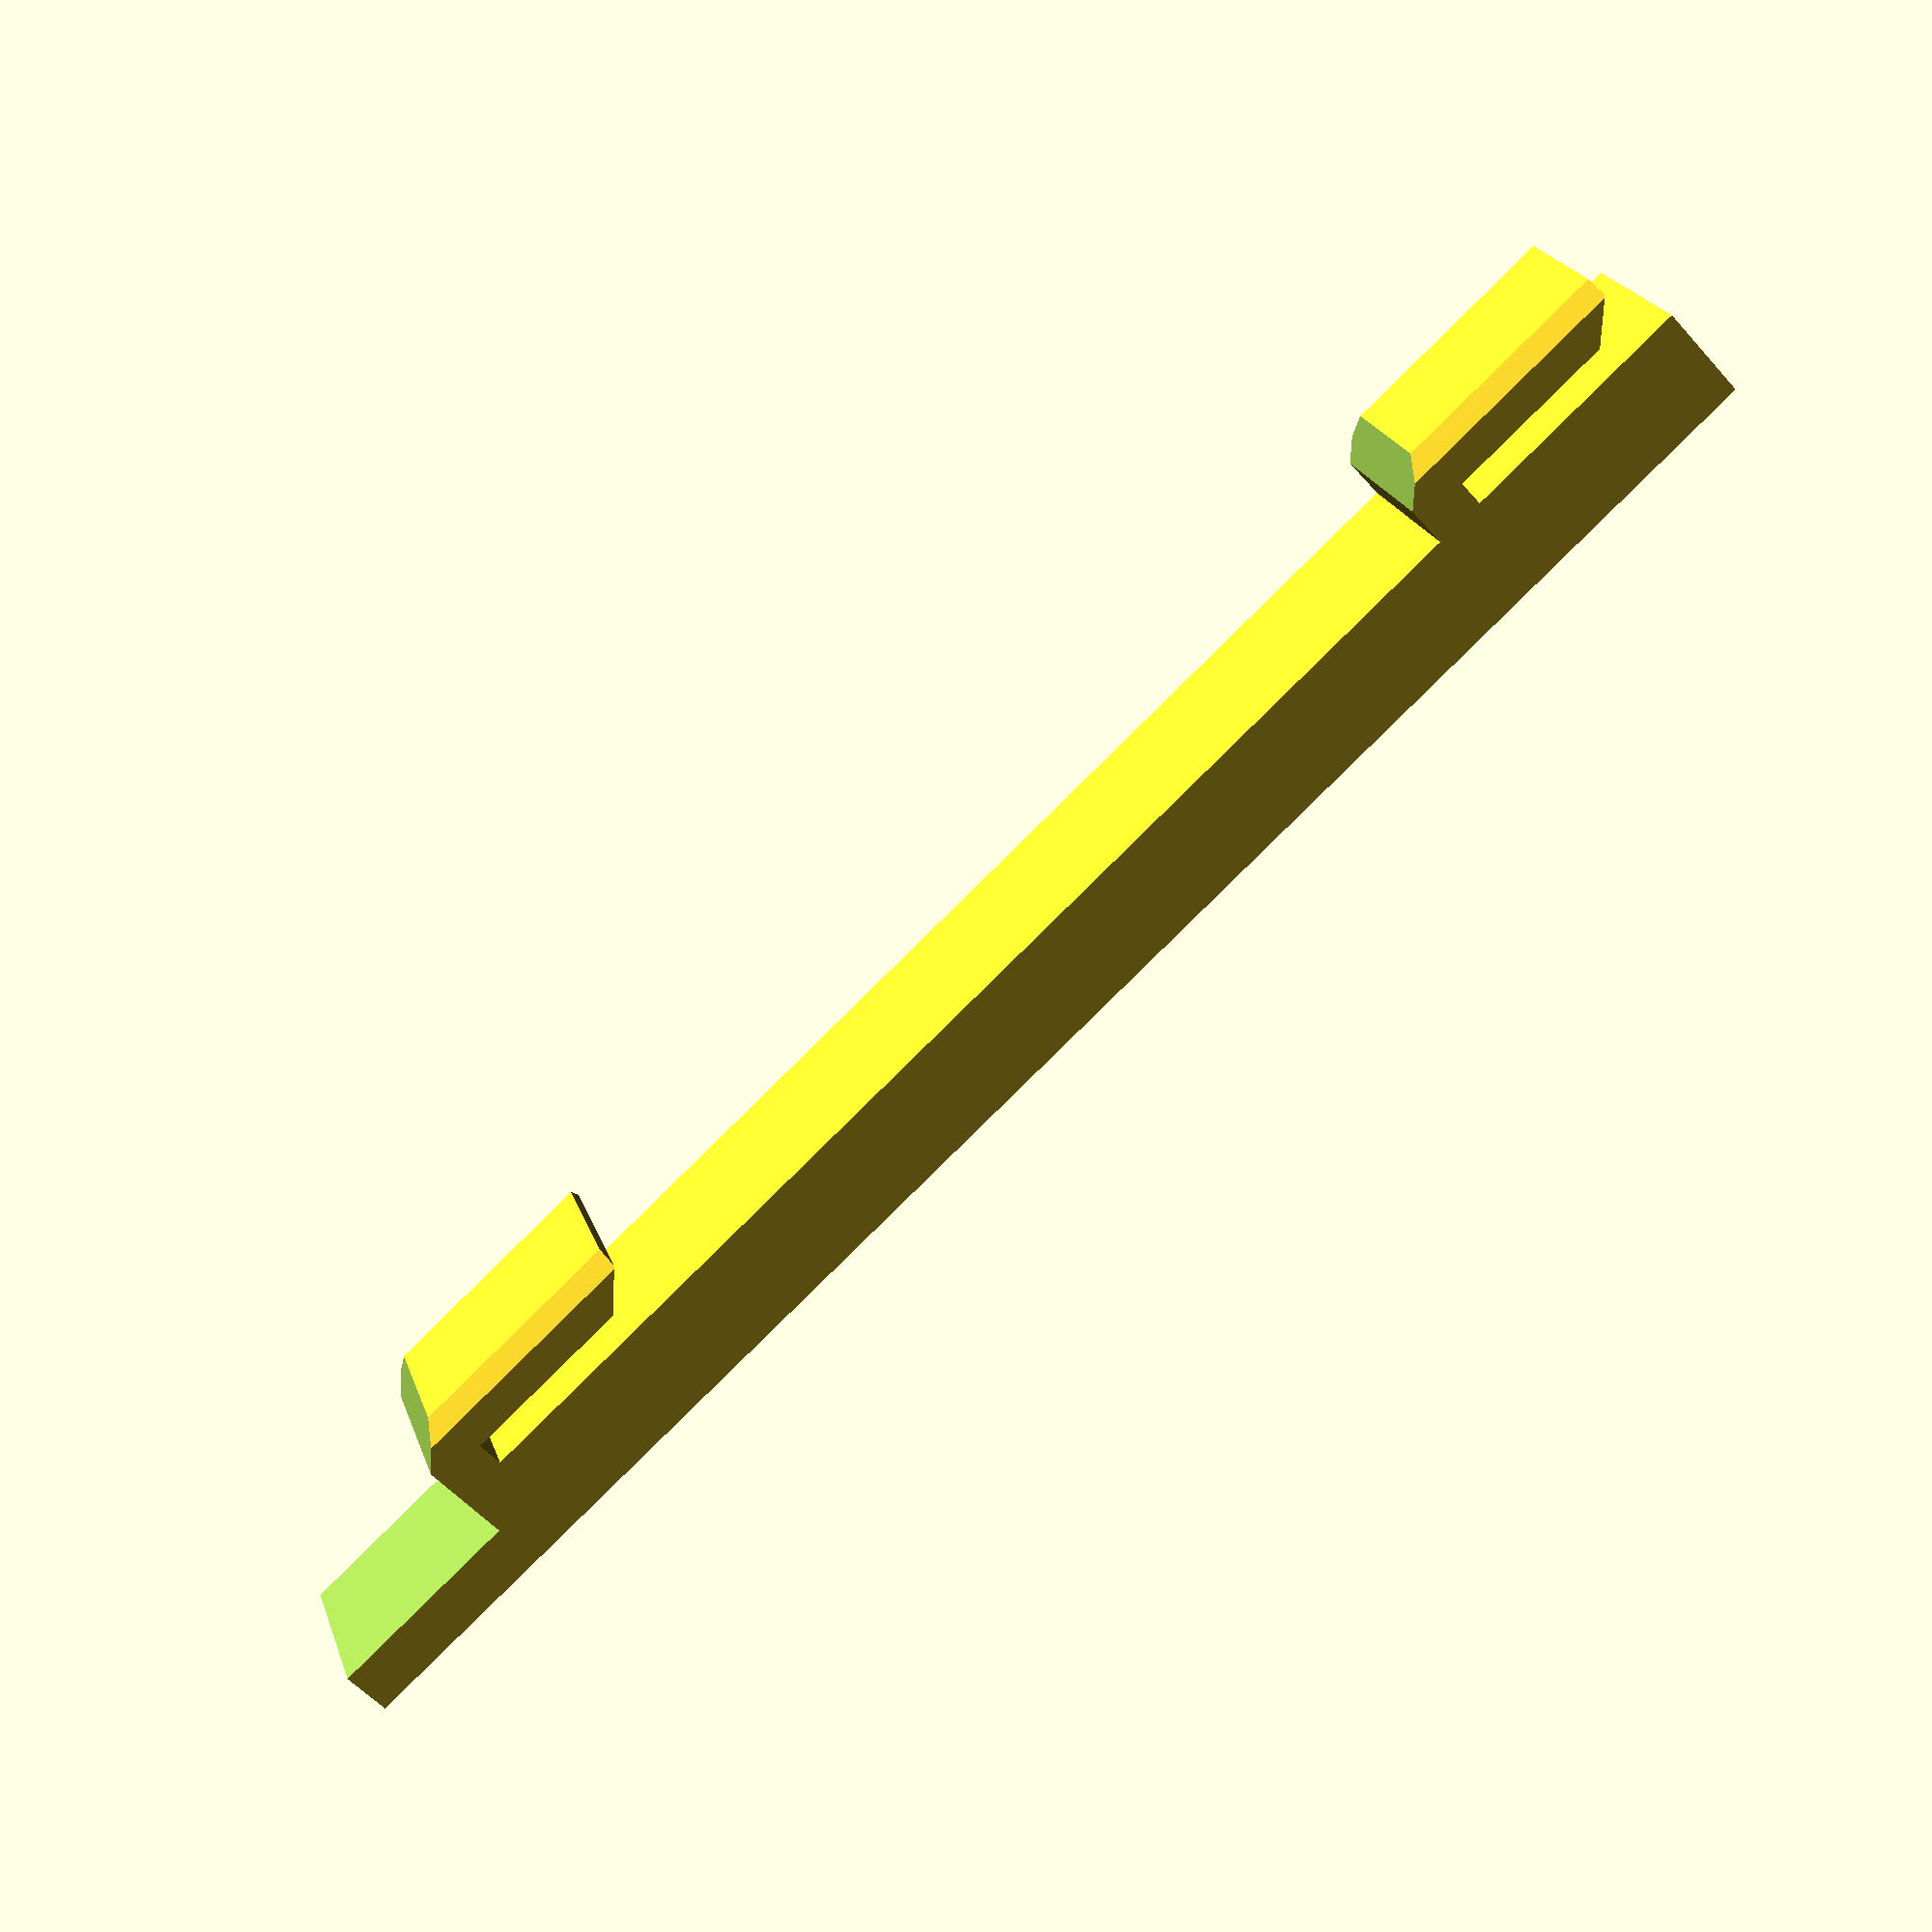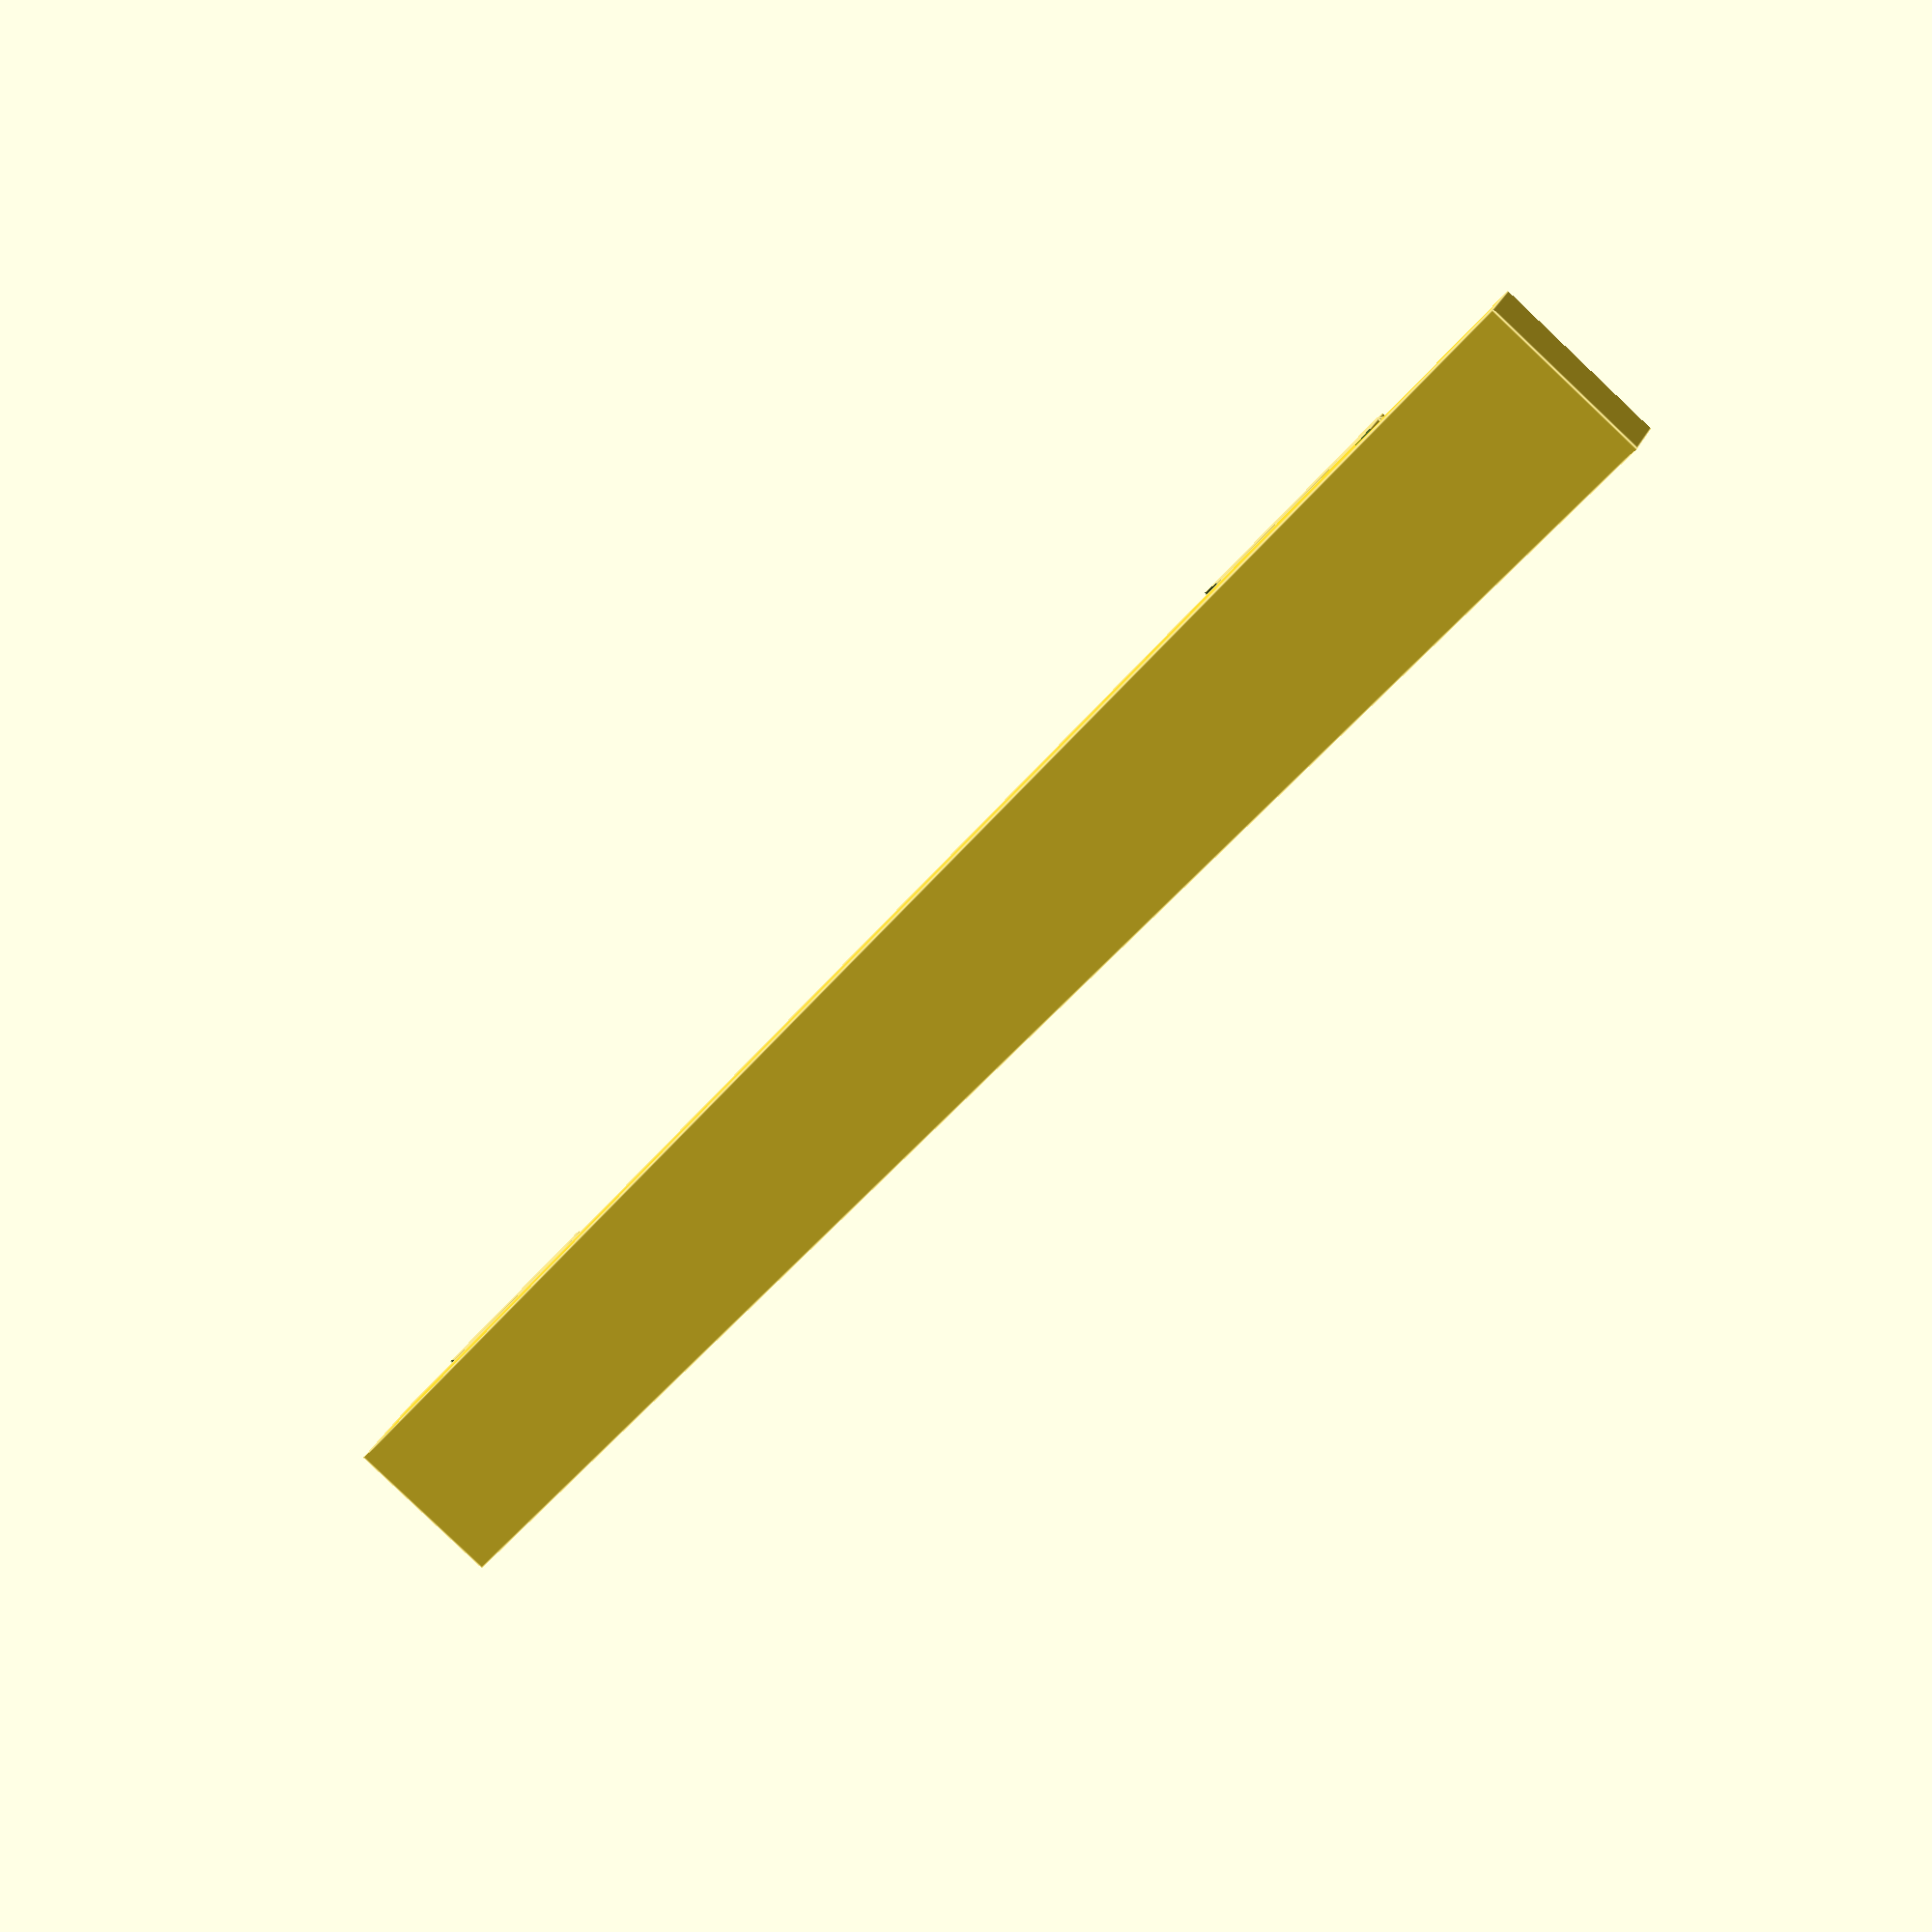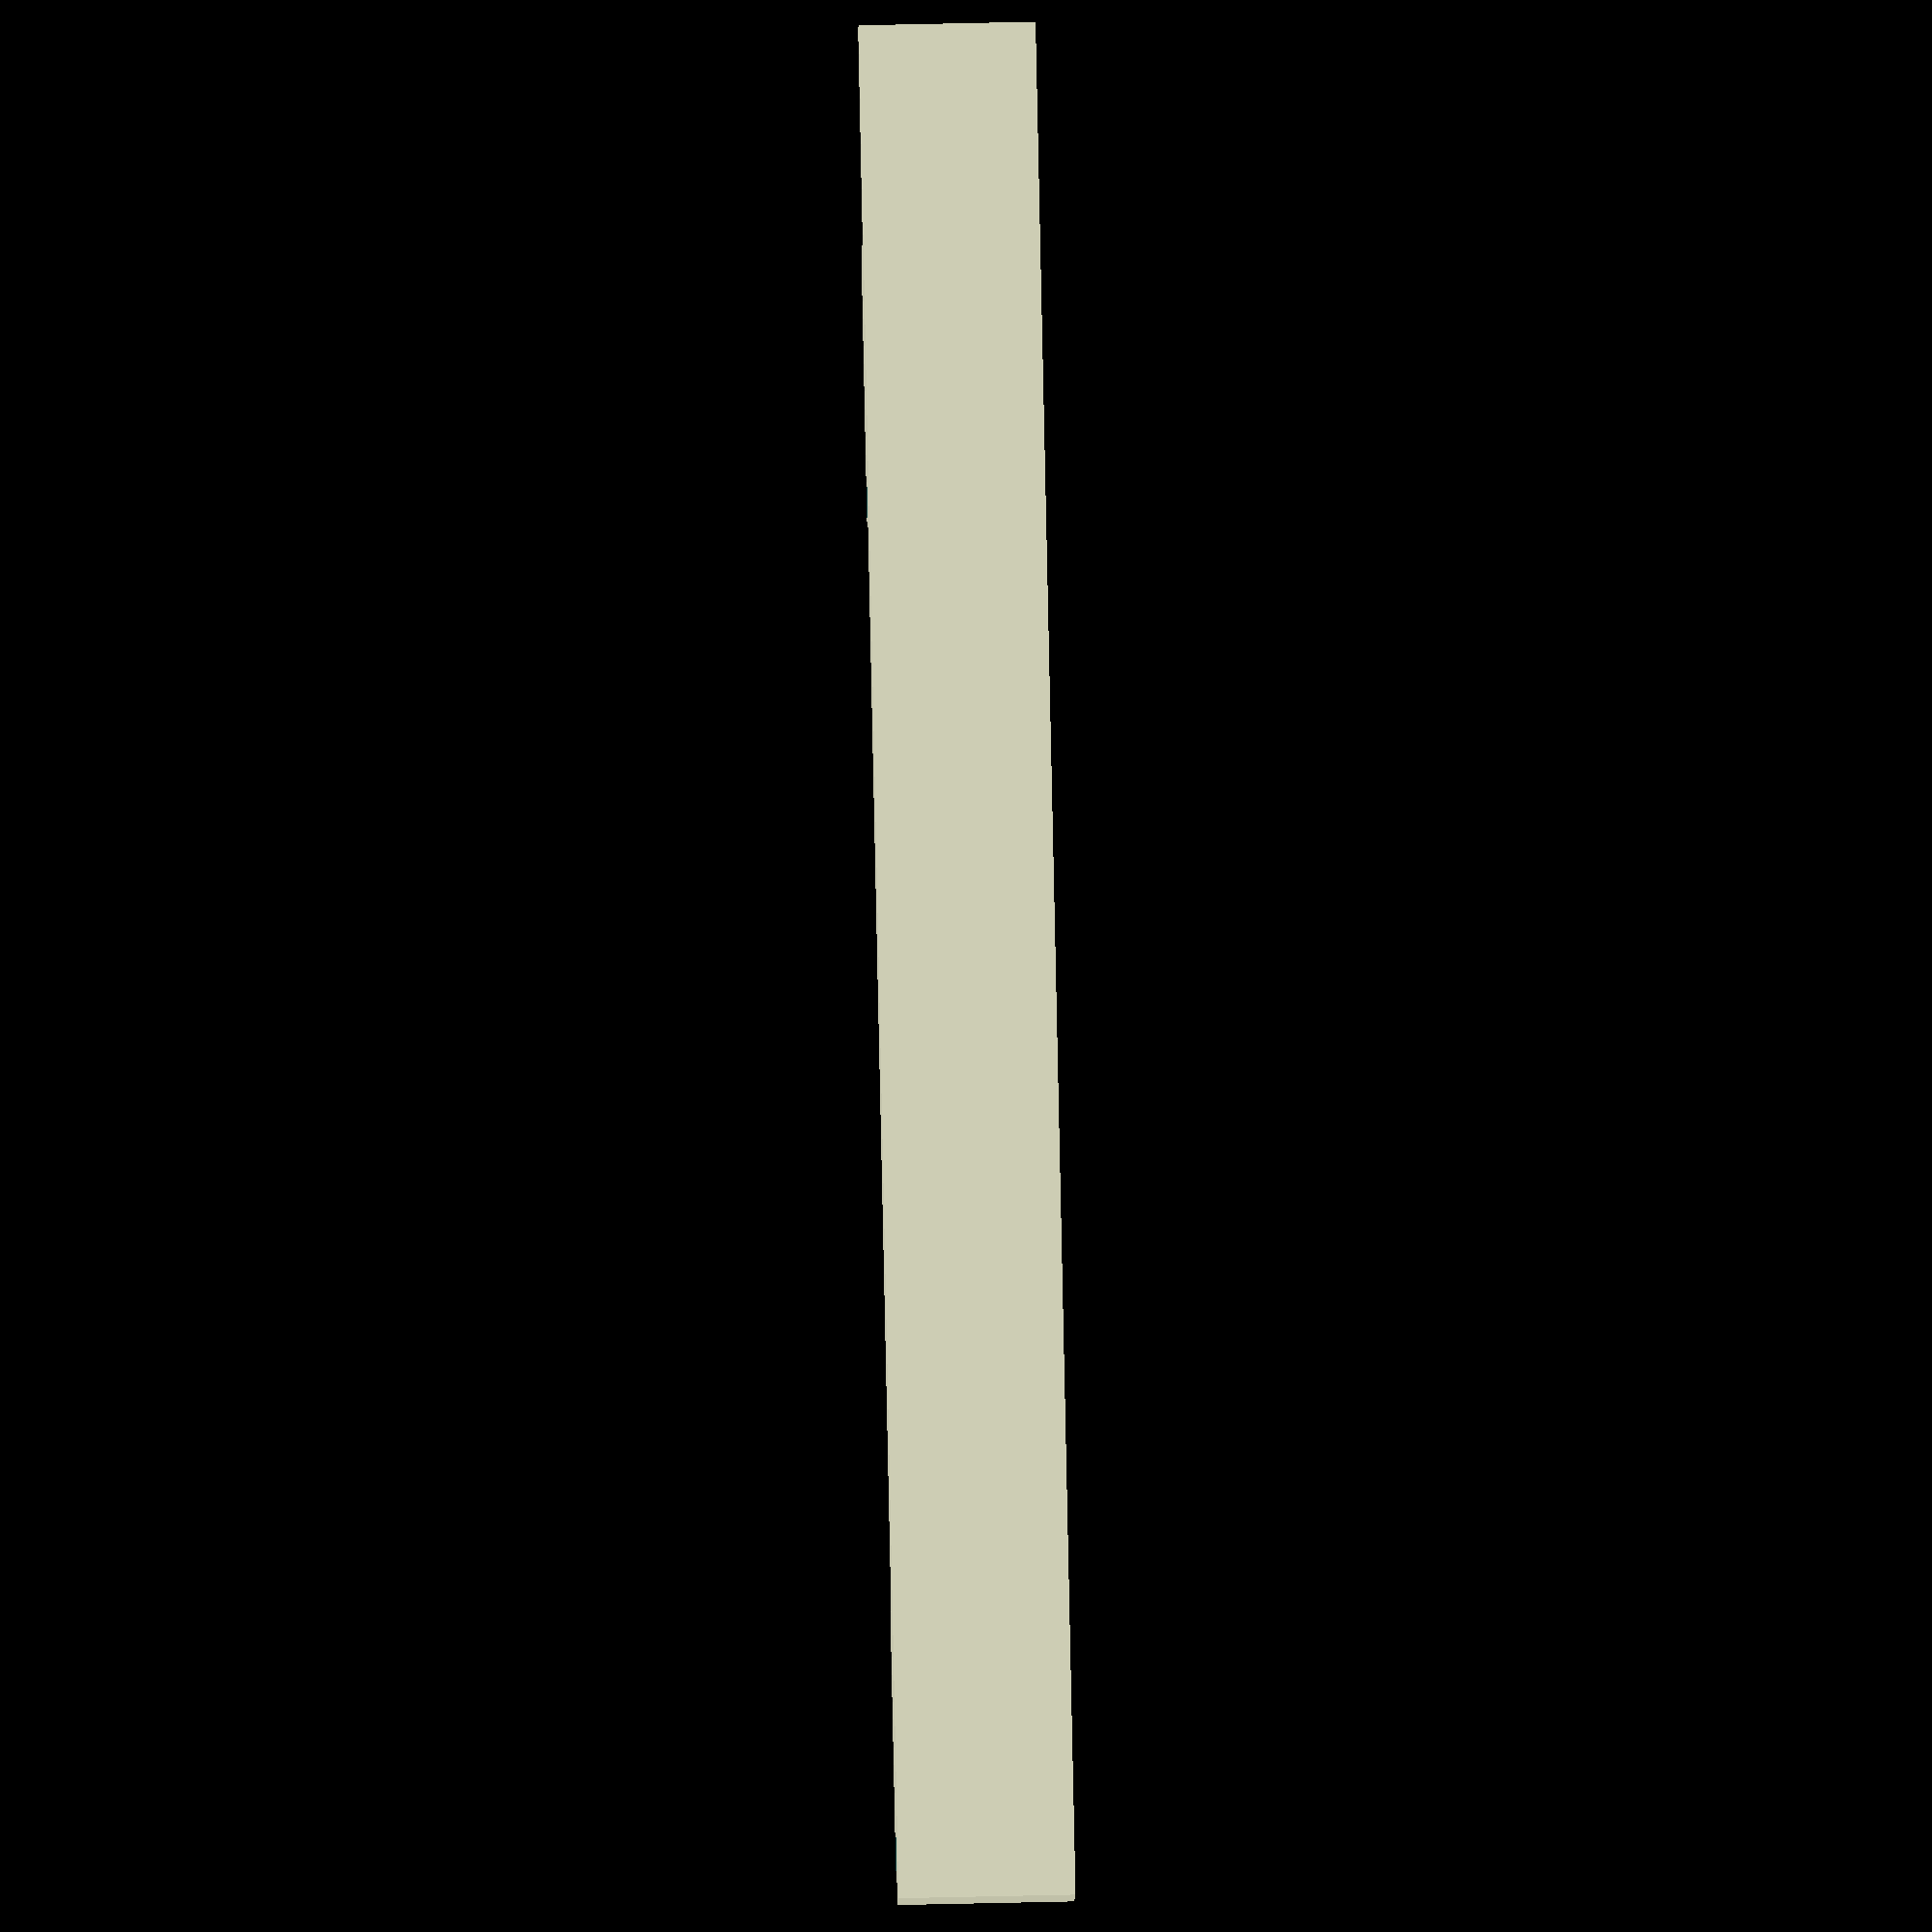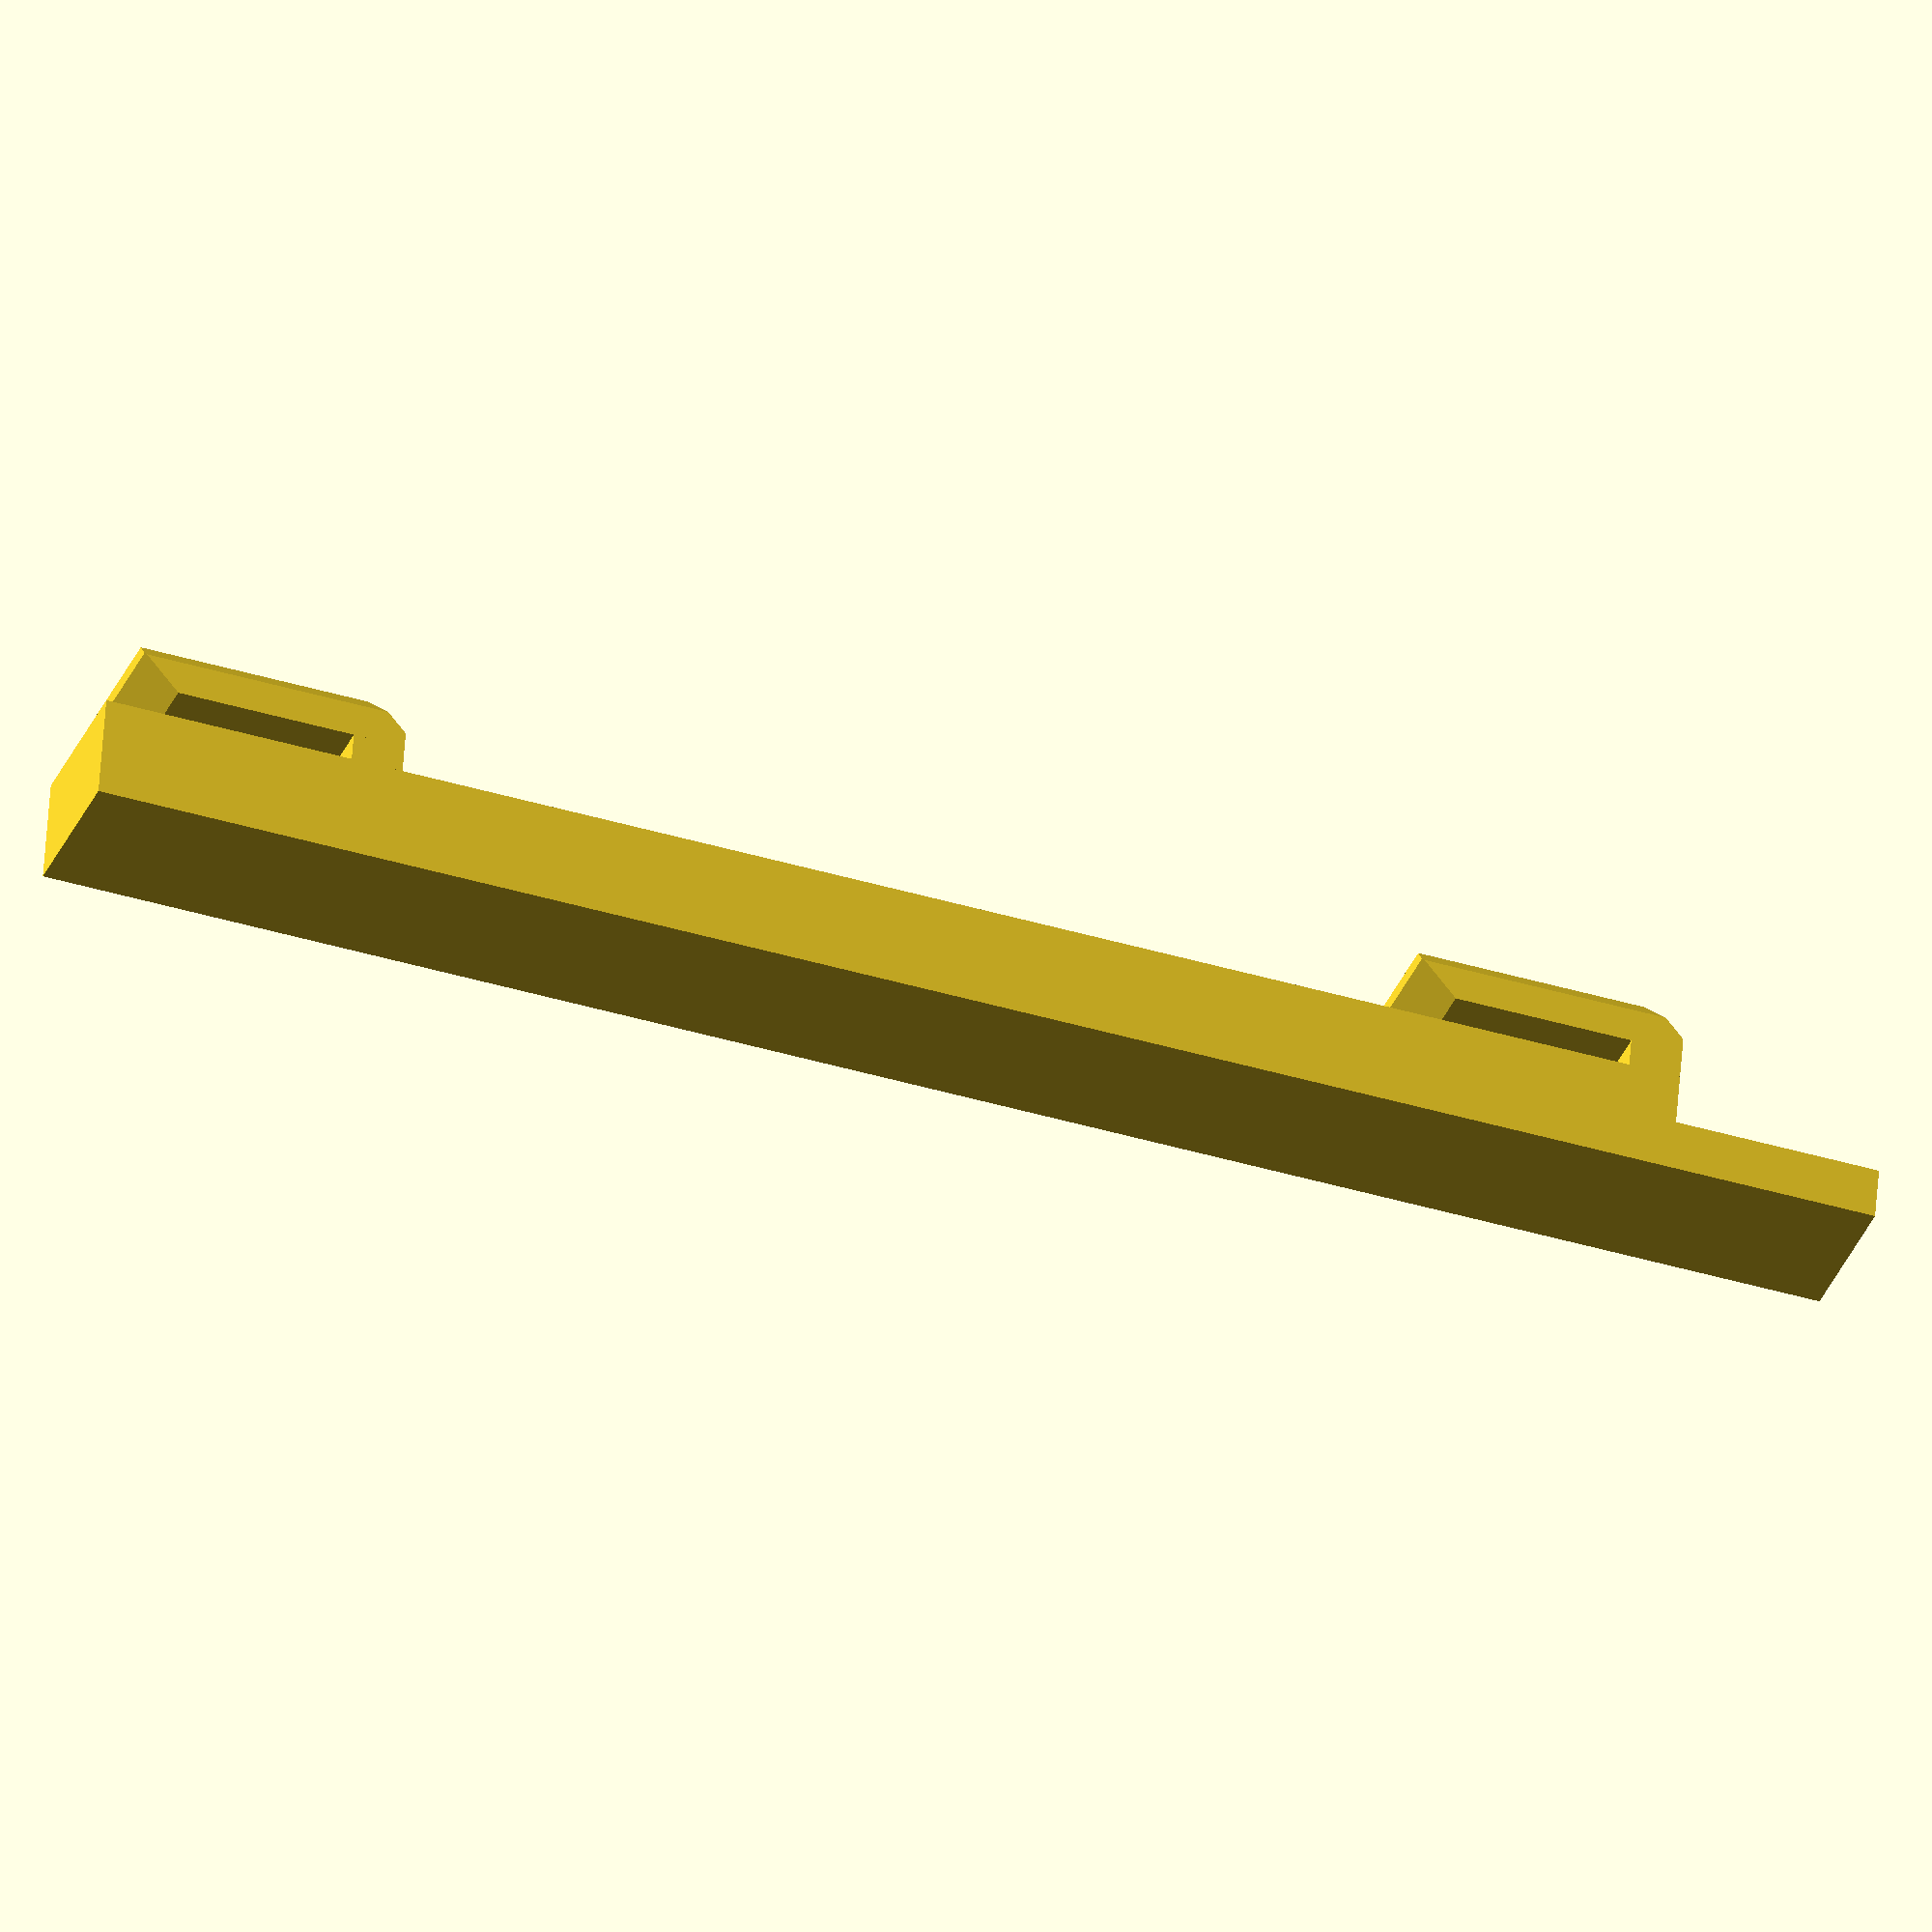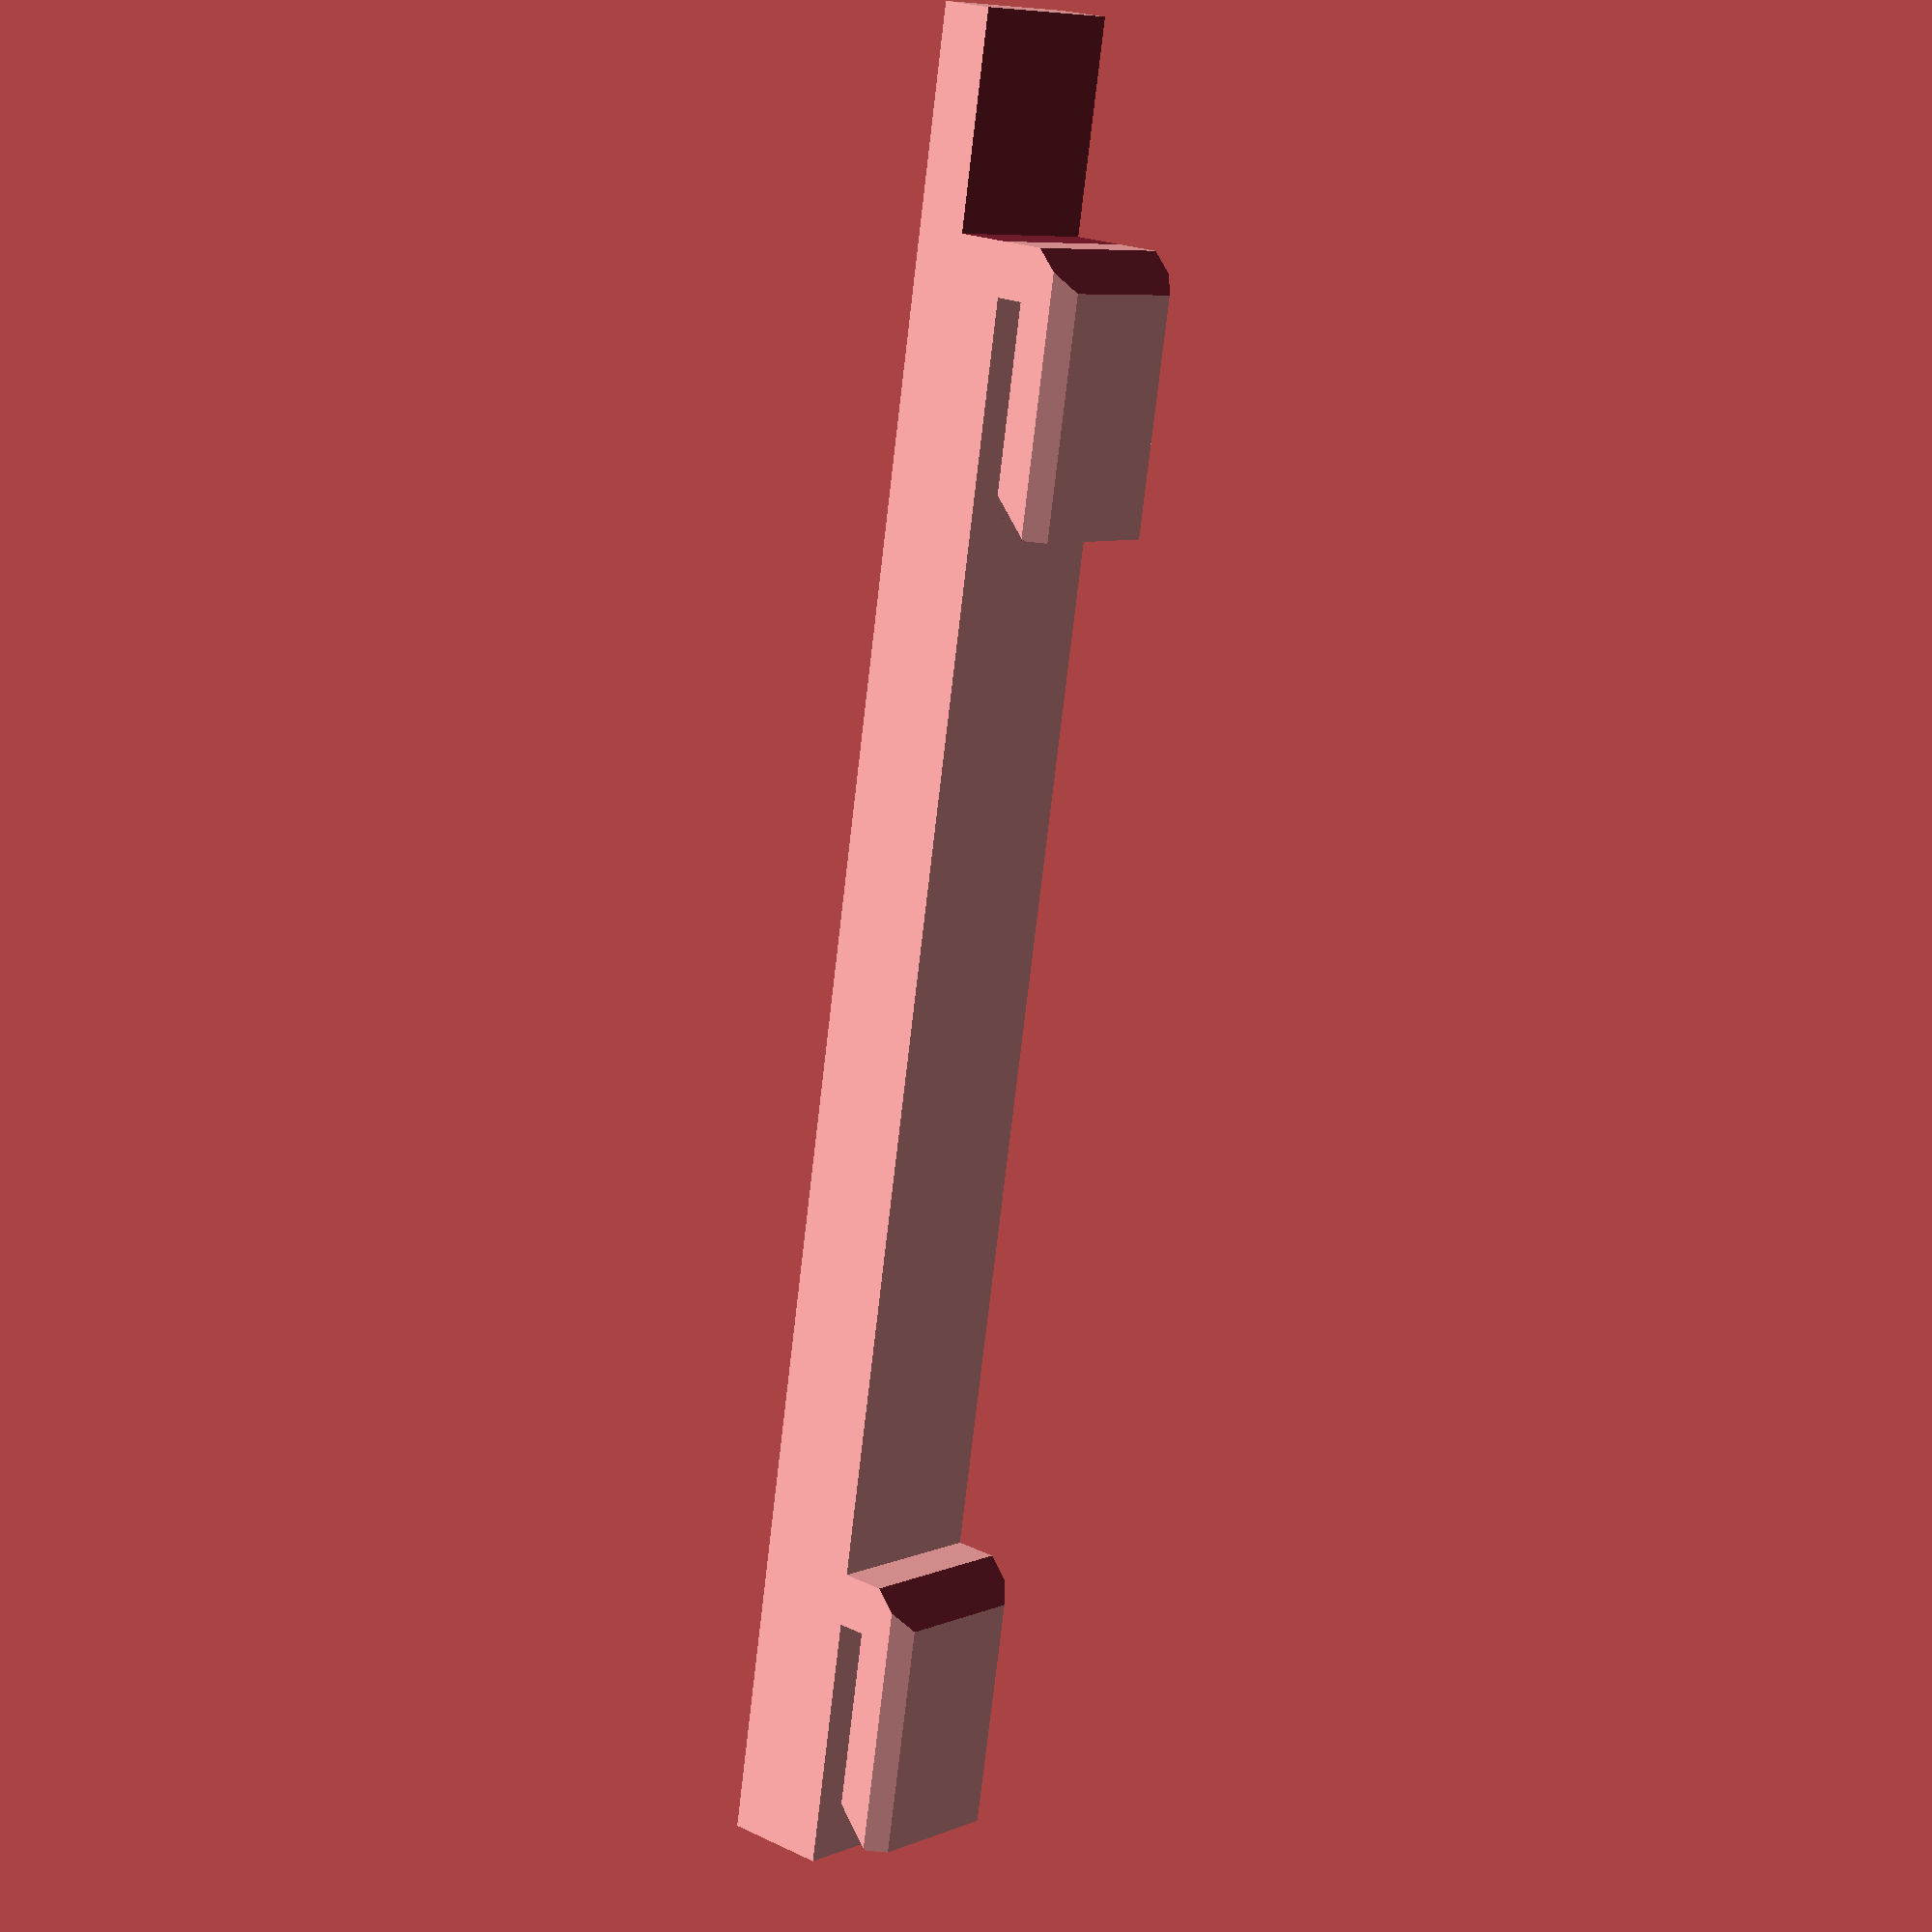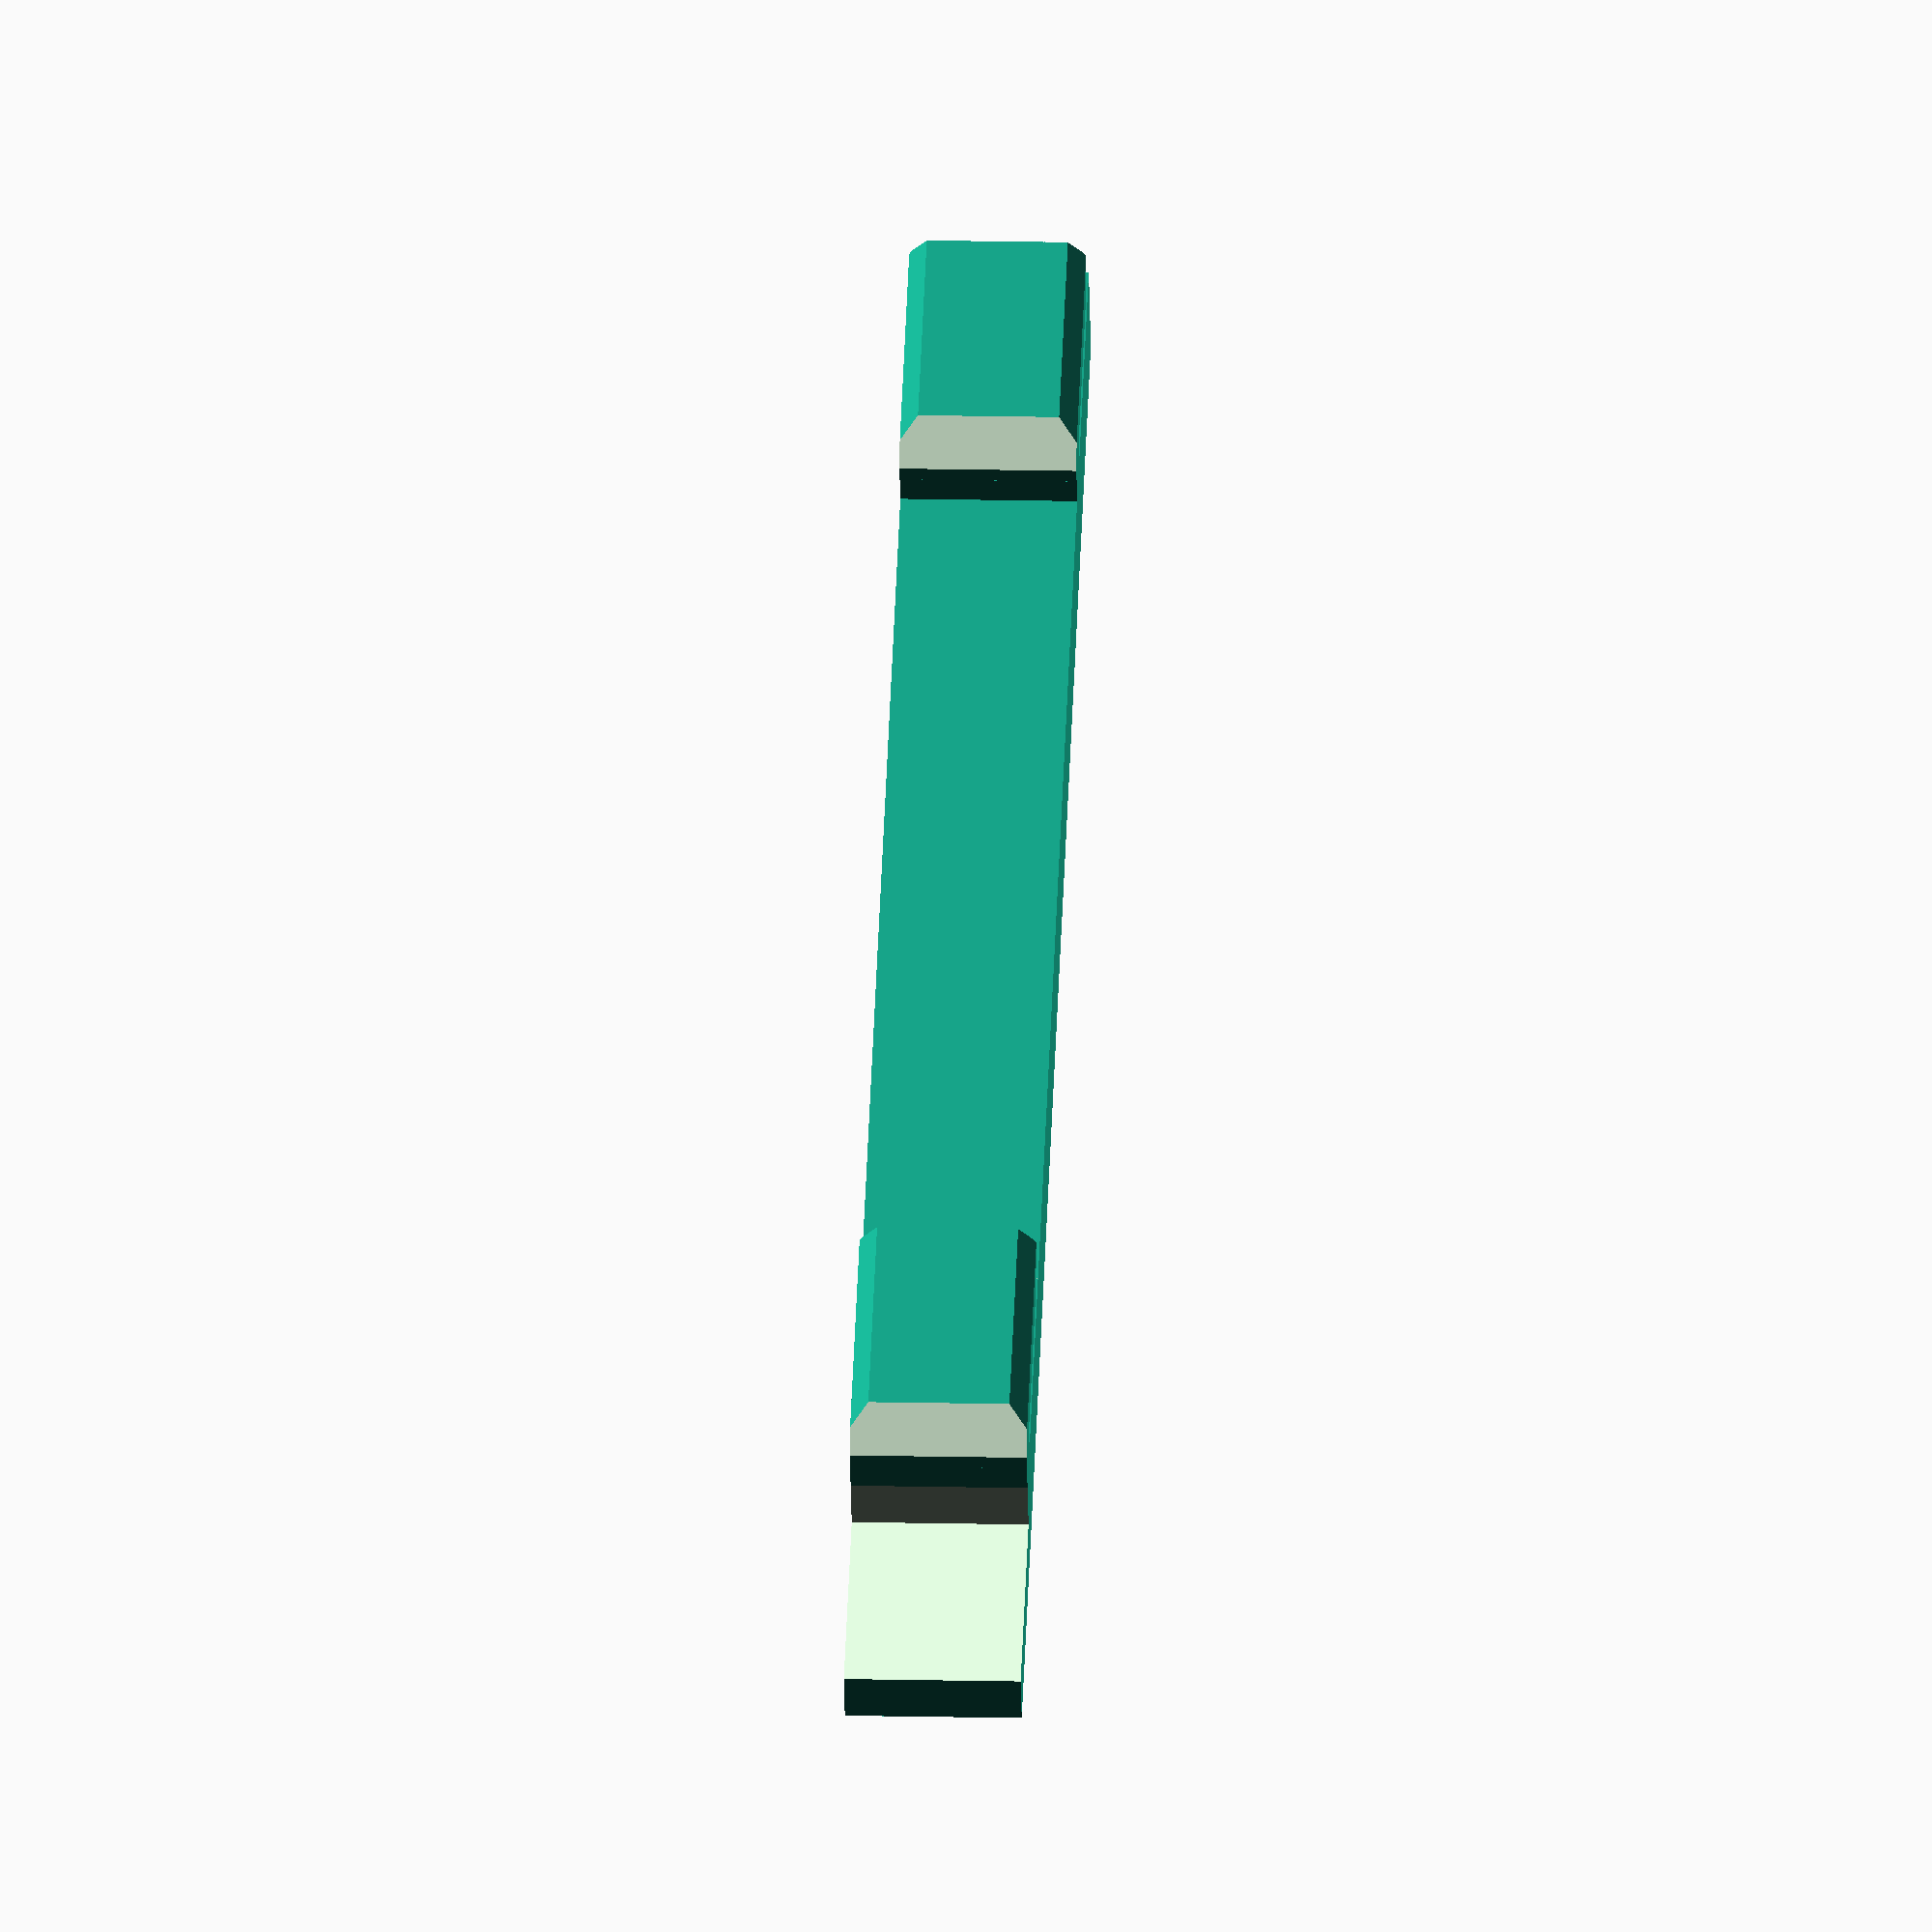
<openscad>
shelf_thickness=1.6;
shelf_cutout_width=10;
shelf_cutout_height=16;
shelf_cutout_space=60;

function shelf_cutout_dimensions() = [shelf_cutout_height,shelf_cutout_width,shelf_thickness];

shelf_cutout_height_tolerance=0.5;

width_fudge=0.1;

backplate_adjust=12;
backplate_width=shelf_cutout_width-width_fudge;
backplate_height=shelf_cutout_space*1.75;
backplate_thickness=6;

function hook_backplate_dimensions() = [backplate_height,backplate_width,backplate_thickness];
function hook_backplate_hook_dimensions() = [backplate_adjust,backplate_width,backplate_thickness/2];

clip_thickness=3;
clip_width=shelf_cutout_width-width_fudge;
clip_height=shelf_cutout_height-shelf_cutout_height_tolerance;
clip_offset=shelf_thickness;
clip_downshift=shelf_cutout_space+clip_height;

clip_bevel=1;

top_chamfer_angle=45;
bottom_chamfer_angle=45;
chamfer_square=clip_thickness;

module clip() {
    union() {
        cube([clip_offset, clip_thickness, clip_width]);

        difference() {
            translate([clip_thickness+clip_offset,clip_height,clip_width])
            rotate([90,180,0])
            linear_extrude(height=clip_height) {
                polygon(points=[
                    [0+clip_bevel,0],[0,0+clip_bevel],
                    [0,clip_width-clip_bevel],[0+clip_bevel,clip_width],
                    [clip_thickness,clip_width],[clip_thickness,0]
                ]);
            }

            translate([clip_offset,0,0])
            union() {
                // bottom chamfer
                translate([0,clip_height,0])
                rotate([0,0,bottom_chamfer_angle])
                cube([chamfer_square,chamfer_square,(clip_width+2)*2],center=true);

                // top chamfer
                translate([clip_thickness,0,0])
                rotate([0,0,top_chamfer_angle])
                cube([chamfer_square,chamfer_square,(clip_width+2)*2],center=true);
            }
        }
    }
}


module hook() {
    union() {
        translate([0,-backplate_adjust,0])
        difference() {
            cube([backplate_thickness, backplate_height, backplate_width]);

            translate([backplate_thickness/2,-2,-1])
            cube([backplate_thickness/2+2, backplate_adjust+2, backplate_width+2]);
        }

        translate([backplate_thickness,0,0])
        union() {
            clip();
            translate([0,clip_downshift,0]) clip();
        }
    }
}

hook();

</openscad>
<views>
elev=338.1 azim=312.2 roll=164.2 proj=p view=solid
elev=86.1 azim=300.1 roll=46.5 proj=p view=edges
elev=302.8 azim=119.2 roll=88.6 proj=o view=solid
elev=210.5 azim=94.5 roll=198.3 proj=o view=solid
elev=172.8 azim=351.2 roll=319.7 proj=p view=wireframe
elev=161.4 azim=118.4 roll=87.6 proj=o view=wireframe
</views>
